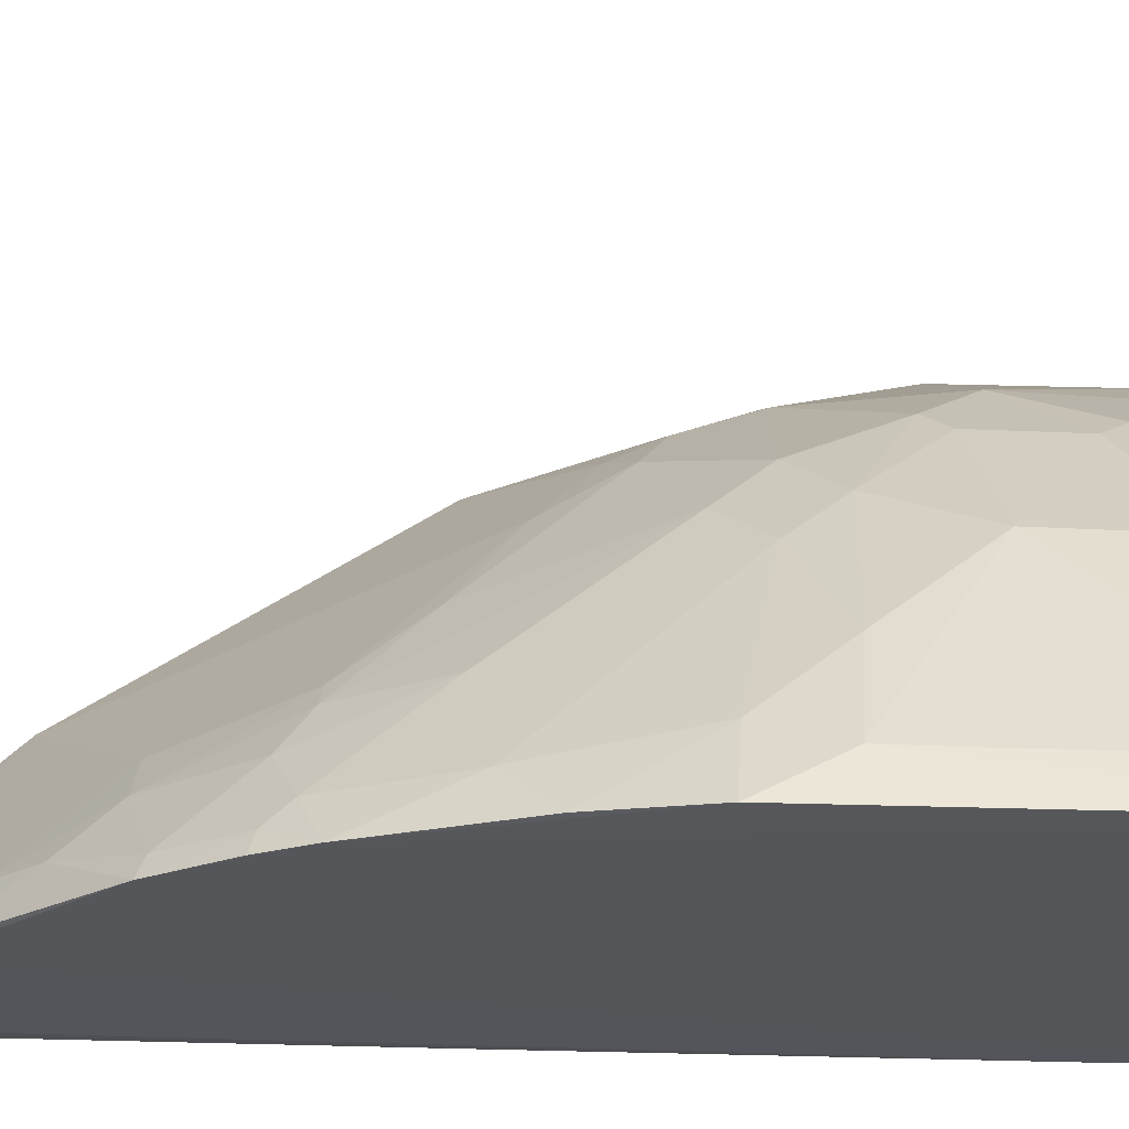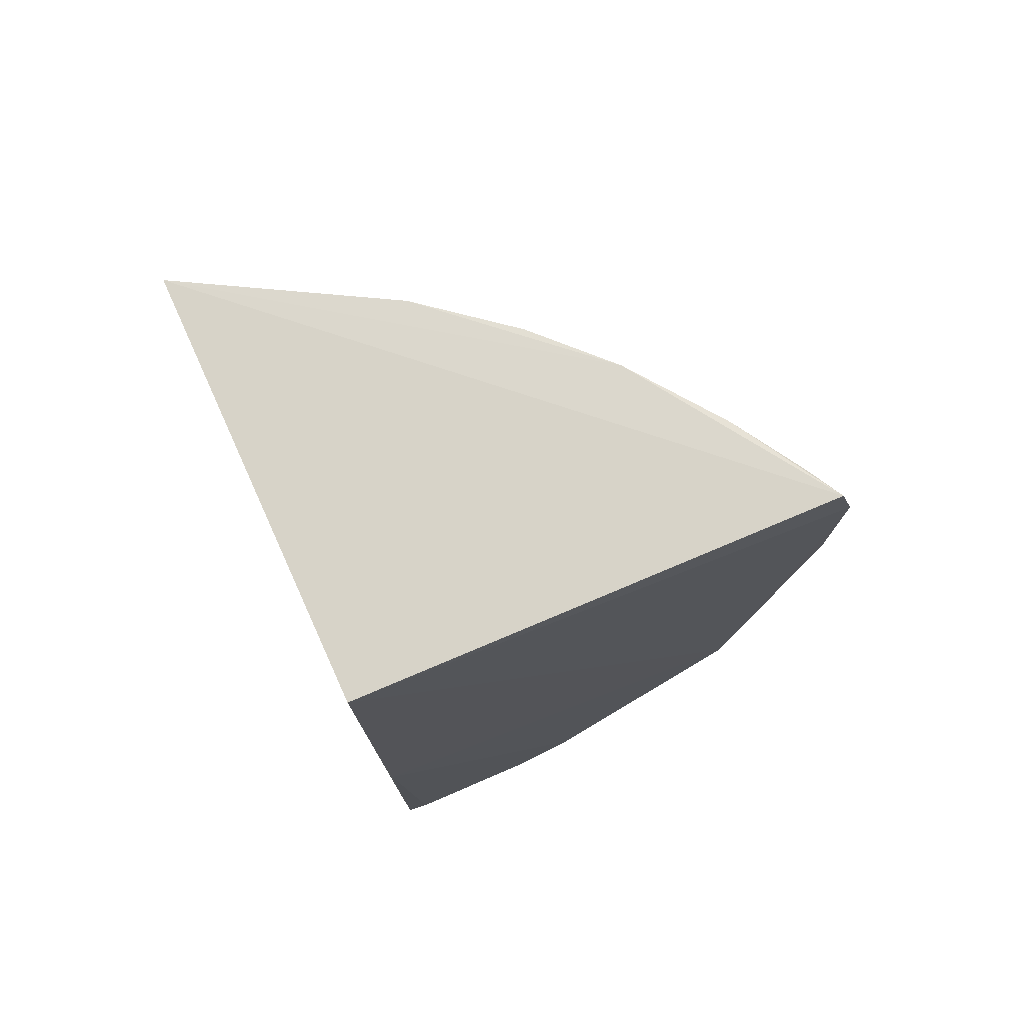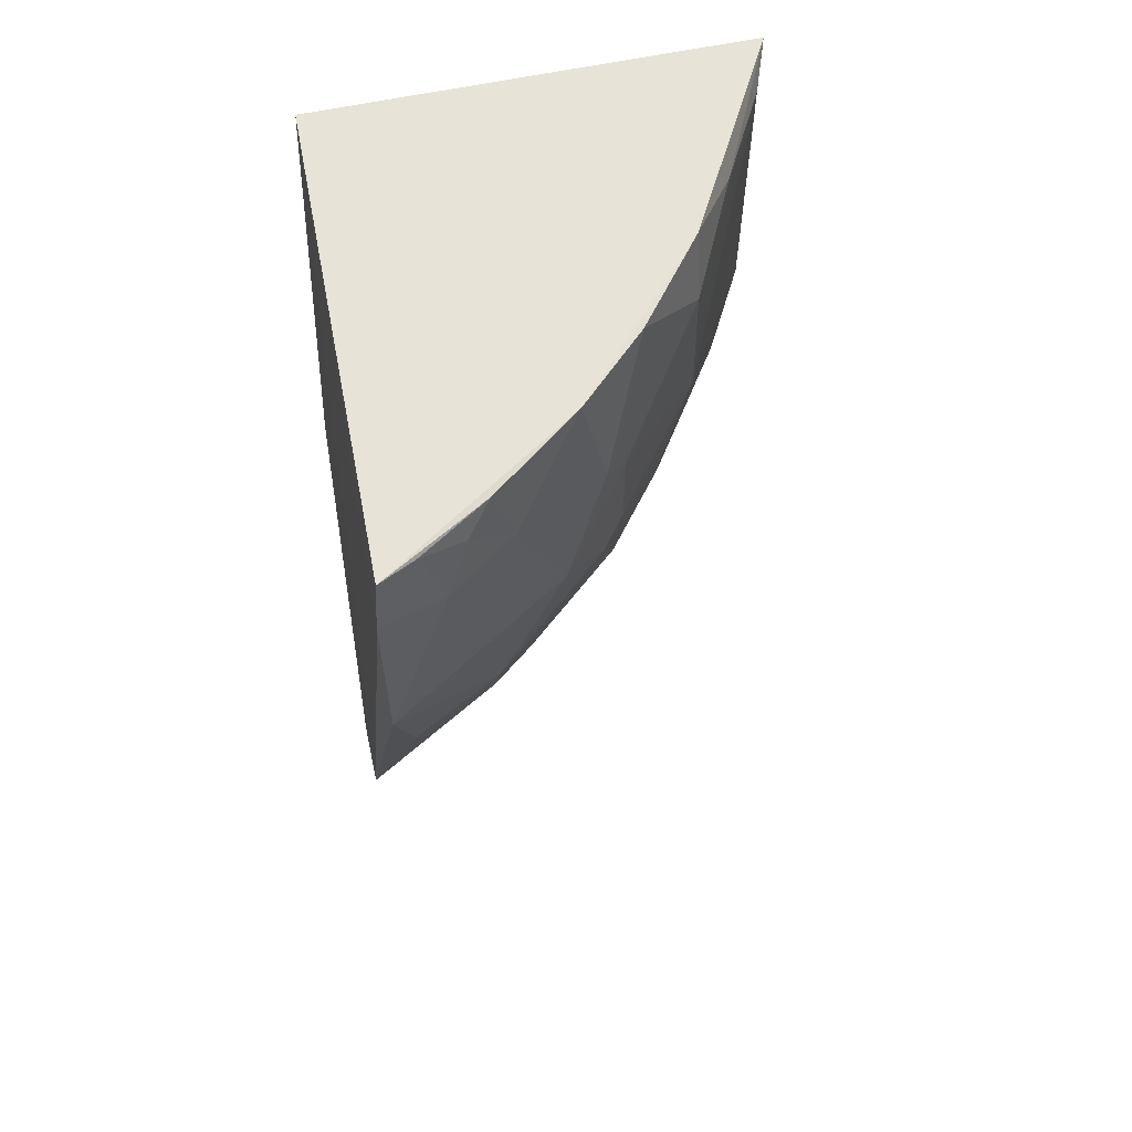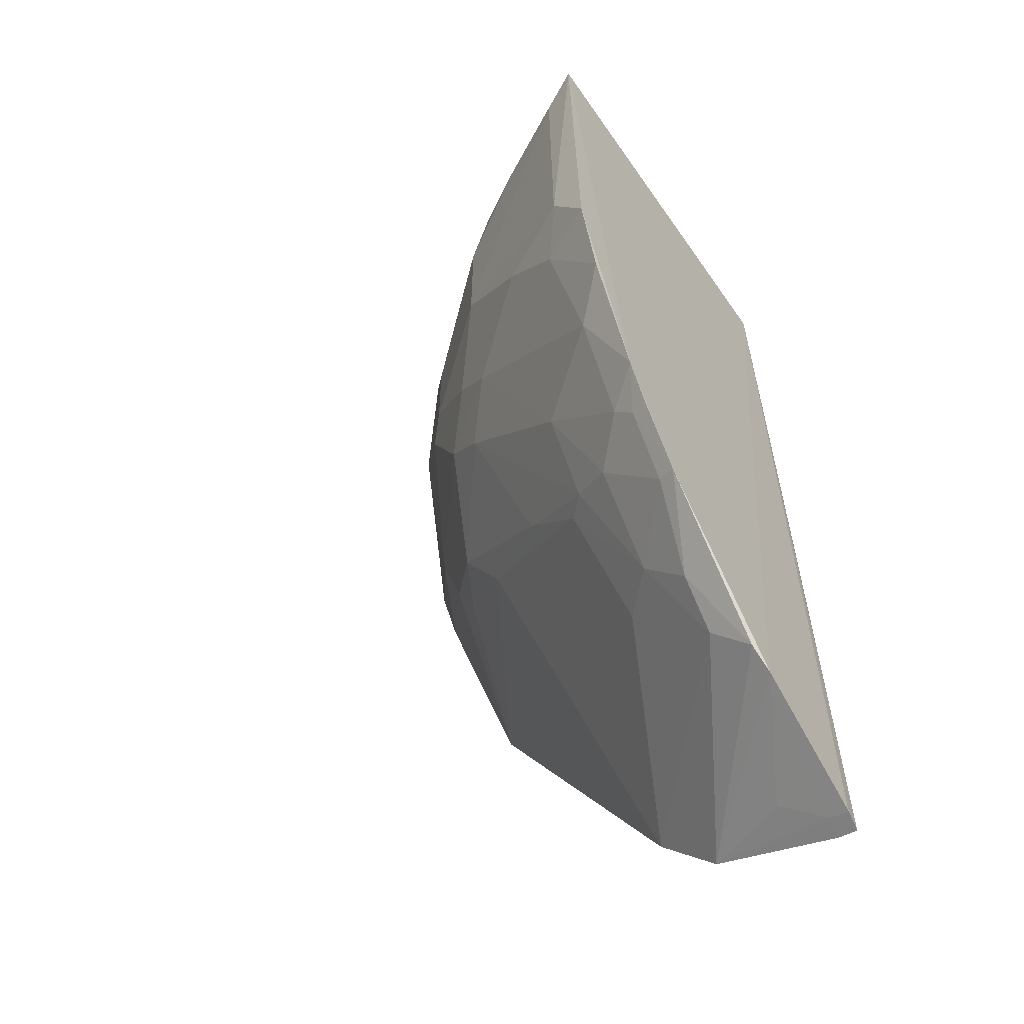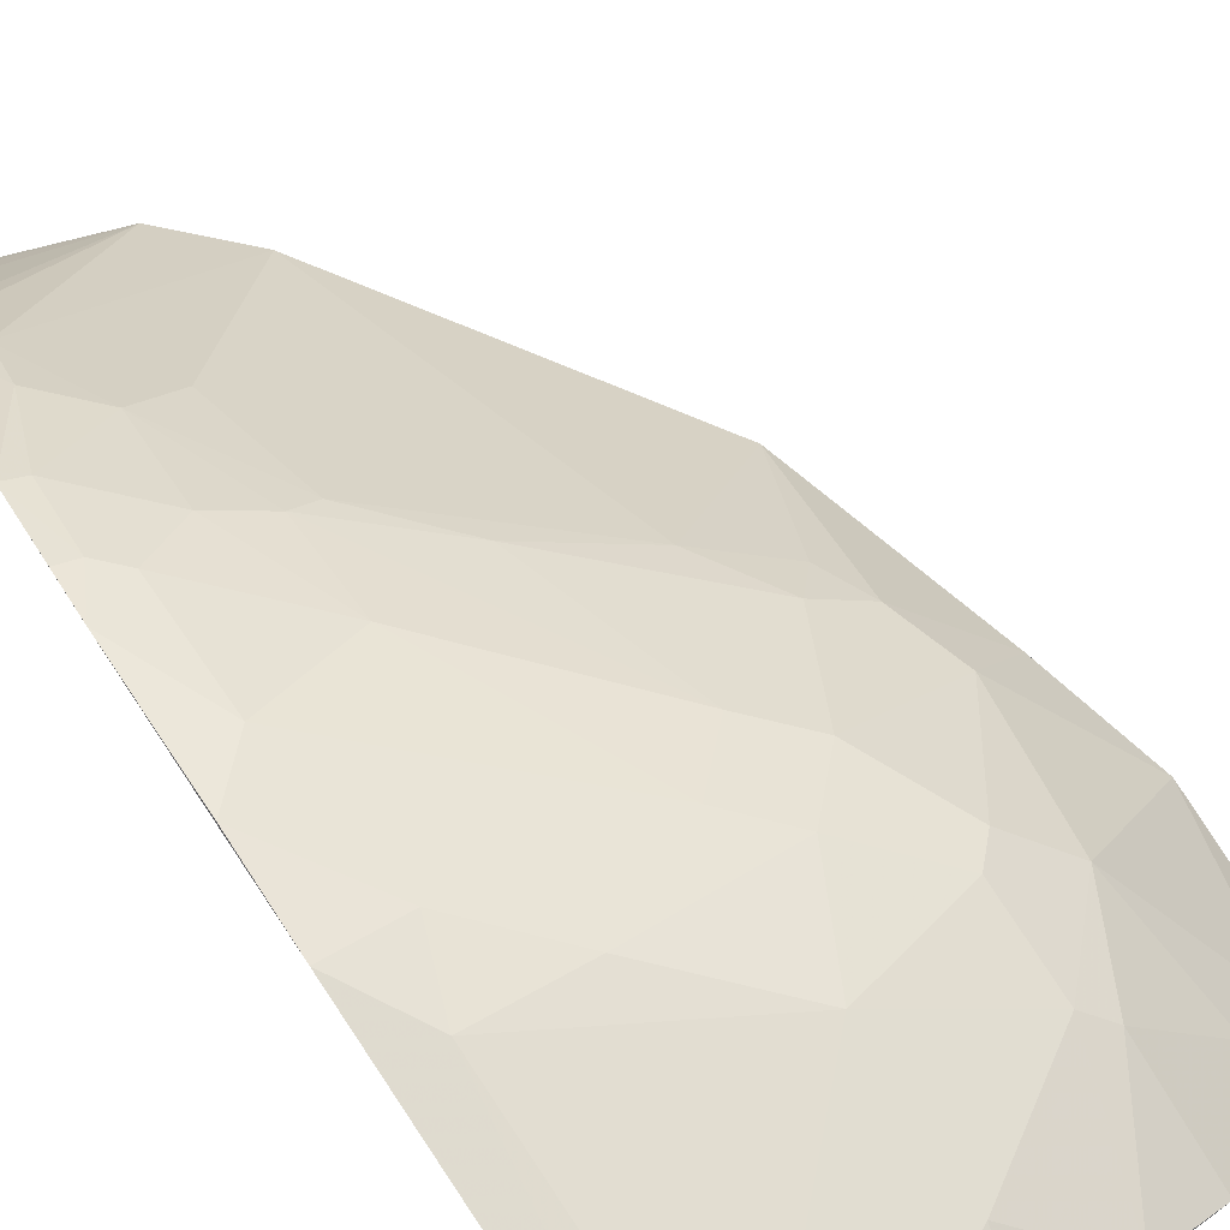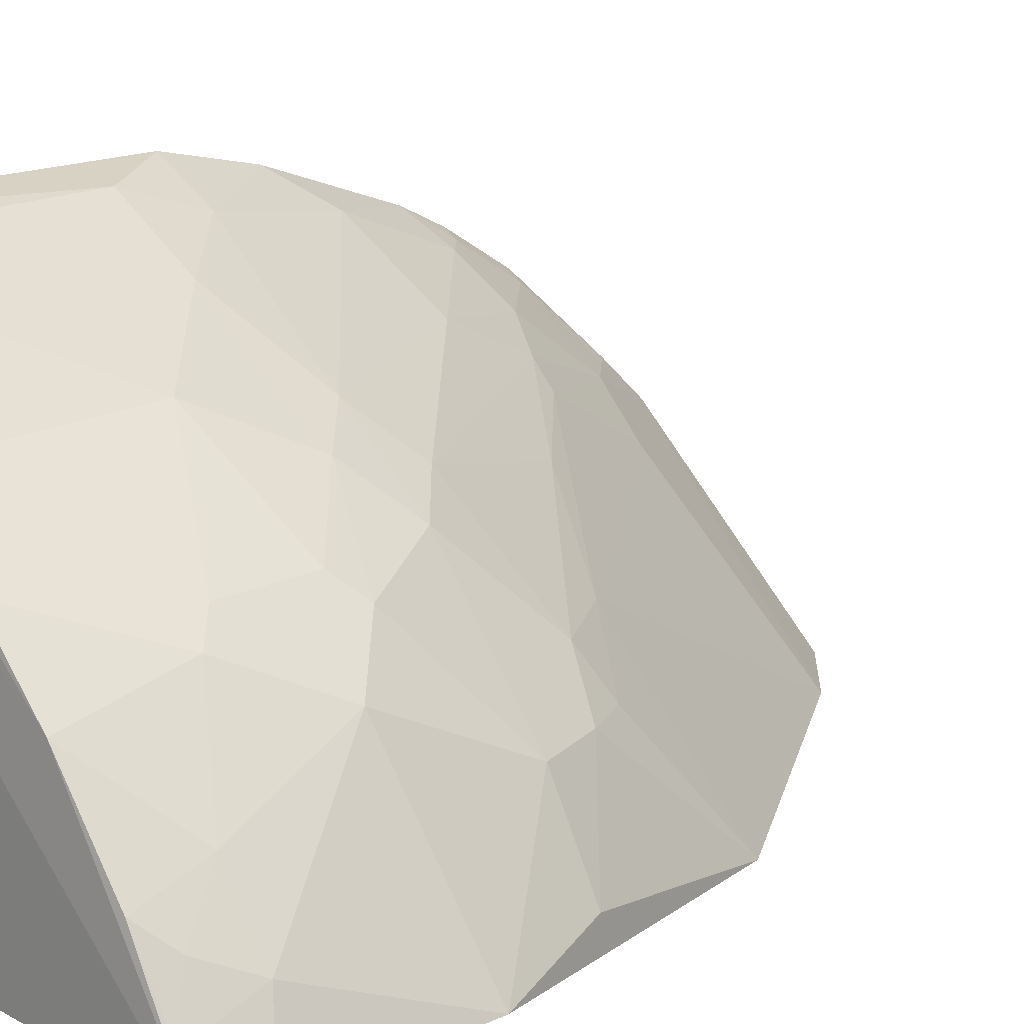
<metadata>
{"format":"obj","ext":"obj","renderer":"f3d","projection":"perspective","resolution":1024,"background":"white","views":[{"elev":63.5,"azim":92.2,"up":"+Z"},{"elev":77.5,"azim":156.5,"up":"+Y"},{"elev":61.4,"azim":-101.5,"up":"+Y"},{"elev":-55.0,"azim":35.0,"up":"+Y"},{"elev":79.0,"azim":146.6,"up":"+Z"},{"elev":17.8,"azim":-133.3,"up":"+Z"}]}
</metadata>
<code>
v -0.02526 0.02143 0.04979
v -0.02543 0.02148 0.03908
v -0.03742 0.02143 0.03895
v -0.02515 0.006624 0.04781
v -0.0252 0.01228 0.04965
v -0.02515 0.003816 0.04613
v -0.03412 0.02132 0.04375
v -0.02532 -0.002043 0.03834
v -0.02525 -0.001854 0.03884
v -0.02586 -0.00191 0.03827
v -0.02517 -0.0001149 0.04226
v -0.03775 0.02022 0.03882
v -0.03554 0.007746 0.0382
v -0.02543 0.008676 0.03849
v -0.02621 0.01397 0.04943
v -0.03077 0.01294 0.0465
v -0.02839 0.008393 0.04654
v -0.0262 0.008936 0.04824
v -0.03078 0.01962 0.04709
v -0.03361 0.01795 0.04486
v -0.03077 0.01633 0.04713
v -0.03243 0.02129 0.04543
v -0.03022 0.02132 0.04713
v -0.03781 0.01576 0.03883
v -0.03082 0.0007879 0.03812
v -0.02926 -0.0007655 0.03816
v -0.02616 0.00114 0.0432
v -0.02828 0.003349 0.04318
v -0.02519 0.009989 0.04908
v -0.02848 0.01406 0.04824
v -0.0319 0.01406 0.04596
v -0.03185 0.01188 0.04534
v -0.03362 0.01571 0.04486
v -0.03417 0.01517 0.04431
v -0.03414 0.0185 0.04432
v -0.02625 0.02078 0.04944
v -0.02579 -0.001708 0.03877
v -0.03584 0.02133 0.04153
v -0.03698 0.01961 0.04039
v -0.02524 0.0003254 0.0429
v -0.02721 0.003367 0.04428
v -0.02887 0.006215 0.04487
v -0.03294 0.009123 0.0426
v -0.02562 0.003968 0.04598
v -0.02561 0.005622 0.04706
v -0.02722 0.00562 0.04598
v -0.02515 0.005518 0.04723
v -0.02613 0.006153 0.04706
v -0.0283 0.006203 0.04543
v -0.02678 0.01232 0.04885
v -0.033 0.01297 0.04481
v -0.03406 0.01081 0.04259
v -0.03574 0.01298 0.04153
v -0.03526 0.01633 0.04322
v -0.02852 0.02077 0.04825
v -0.02688 -0.001066 0.03928
v -0.03693 0.01293 0.03931
v -0.03517 0.01133 0.04148
v -0.03694 0.02132 0.03983
v -0.0364 0.02073 0.04094
v -0.03582 0.01964 0.04203
v -0.02611 0.00223 0.04426
v -0.03462 0.01024 0.04145
v -0.03059 0.007926 0.04428
f 1 2 3
f 4 1 5
f 4 6 2
f 4 2 1
f 7 1 3
f 8 9 10
f 8 2 9
f 11 9 2
f 11 2 6
f 12 3 2
f 12 2 13
f 14 13 2
f 14 8 10
f 14 2 8
f 15 5 1
f 16 17 18
f 19 20 21
f 19 22 20
f 23 7 22
f 23 1 7
f 23 22 19
f 24 12 13
f 25 13 14
f 25 14 10
f 25 10 26
f 25 27 28
f 25 26 27
f 29 18 4
f 29 4 5
f 30 15 21
f 30 31 16
f 30 21 31
f 32 17 16
f 33 21 20
f 33 31 21
f 33 34 31
f 35 20 22
f 35 22 7
f 36 15 1
f 36 19 21
f 36 21 15
f 37 26 10
f 37 10 9
f 37 9 11
f 38 7 3
f 39 12 24
f 40 11 6
f 40 27 26
f 40 26 11
f 41 28 27
f 41 42 28
f 43 13 25
f 43 25 28
f 43 28 42
f 44 45 46
f 44 6 45
f 44 46 41
f 47 45 6
f 47 6 4
f 47 4 45
f 48 45 4
f 48 4 18
f 48 18 17
f 48 17 46
f 48 46 45
f 49 46 17
f 49 17 32
f 49 41 46
f 49 42 41
f 50 5 15
f 50 15 30
f 50 29 5
f 50 18 29
f 50 30 16
f 50 16 18
f 51 32 16
f 51 16 31
f 51 31 34
f 51 52 32
f 51 34 53
f 54 33 20
f 54 34 33
f 54 20 35
f 54 39 24
f 54 53 34
f 54 24 53
f 55 23 19
f 55 19 36
f 55 36 1
f 55 1 23
f 56 37 11
f 56 11 26
f 56 26 37
f 57 53 24
f 57 24 13
f 58 51 53
f 58 52 51
f 58 57 13
f 58 53 57
f 59 38 3
f 59 60 38
f 59 39 60
f 59 3 12
f 59 12 39
f 61 35 7
f 61 7 38
f 61 38 60
f 61 60 39
f 61 54 35
f 61 39 54
f 62 40 6
f 62 27 40
f 62 6 44
f 62 44 41
f 62 41 27
f 63 43 52
f 63 13 43
f 63 58 13
f 63 52 58
f 64 43 42
f 64 52 43
f 64 42 49
f 64 49 32
f 64 32 52

</code>
